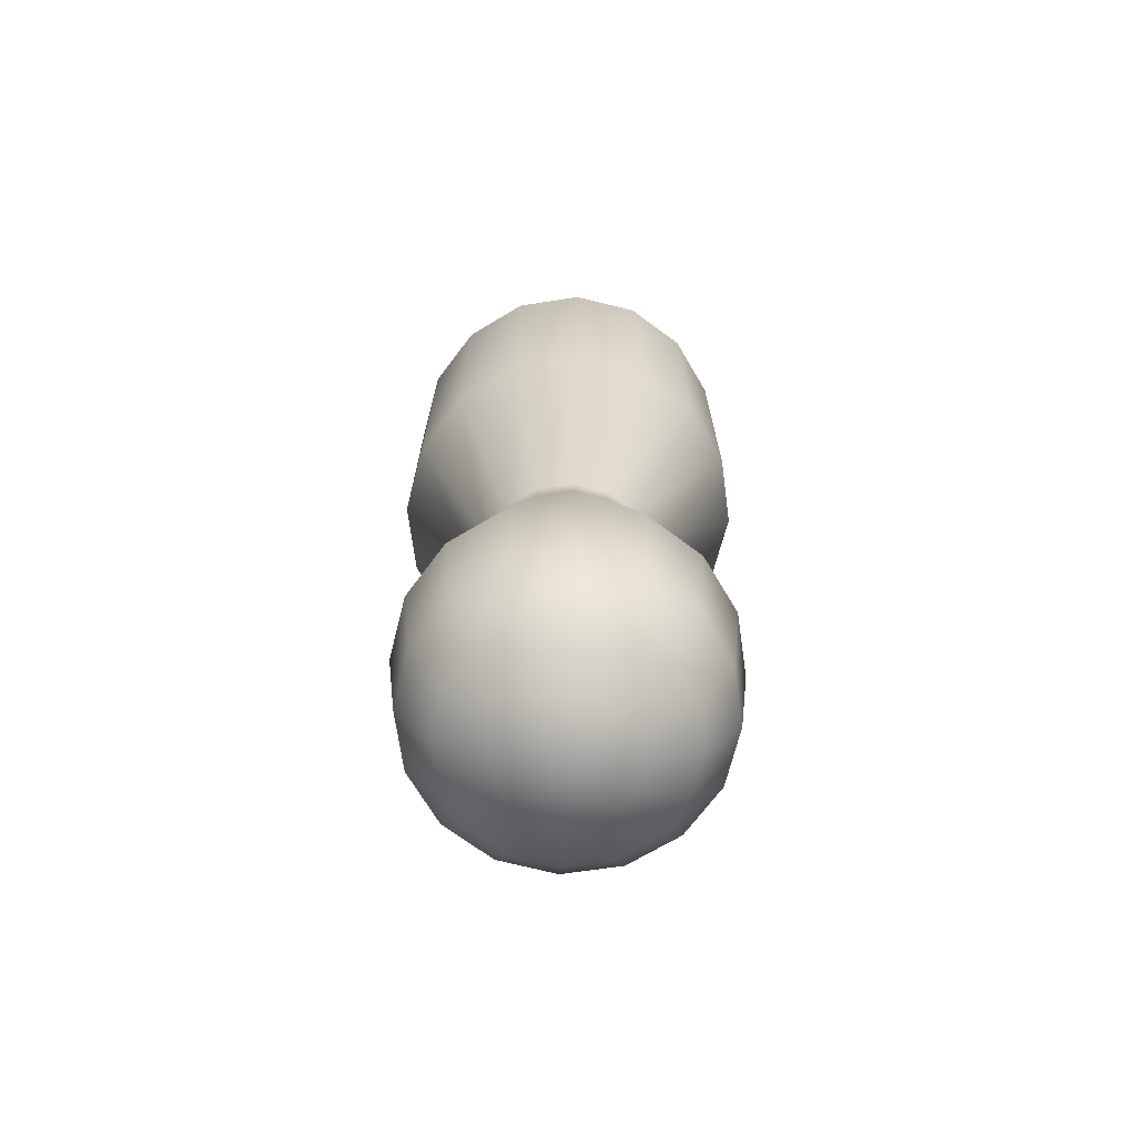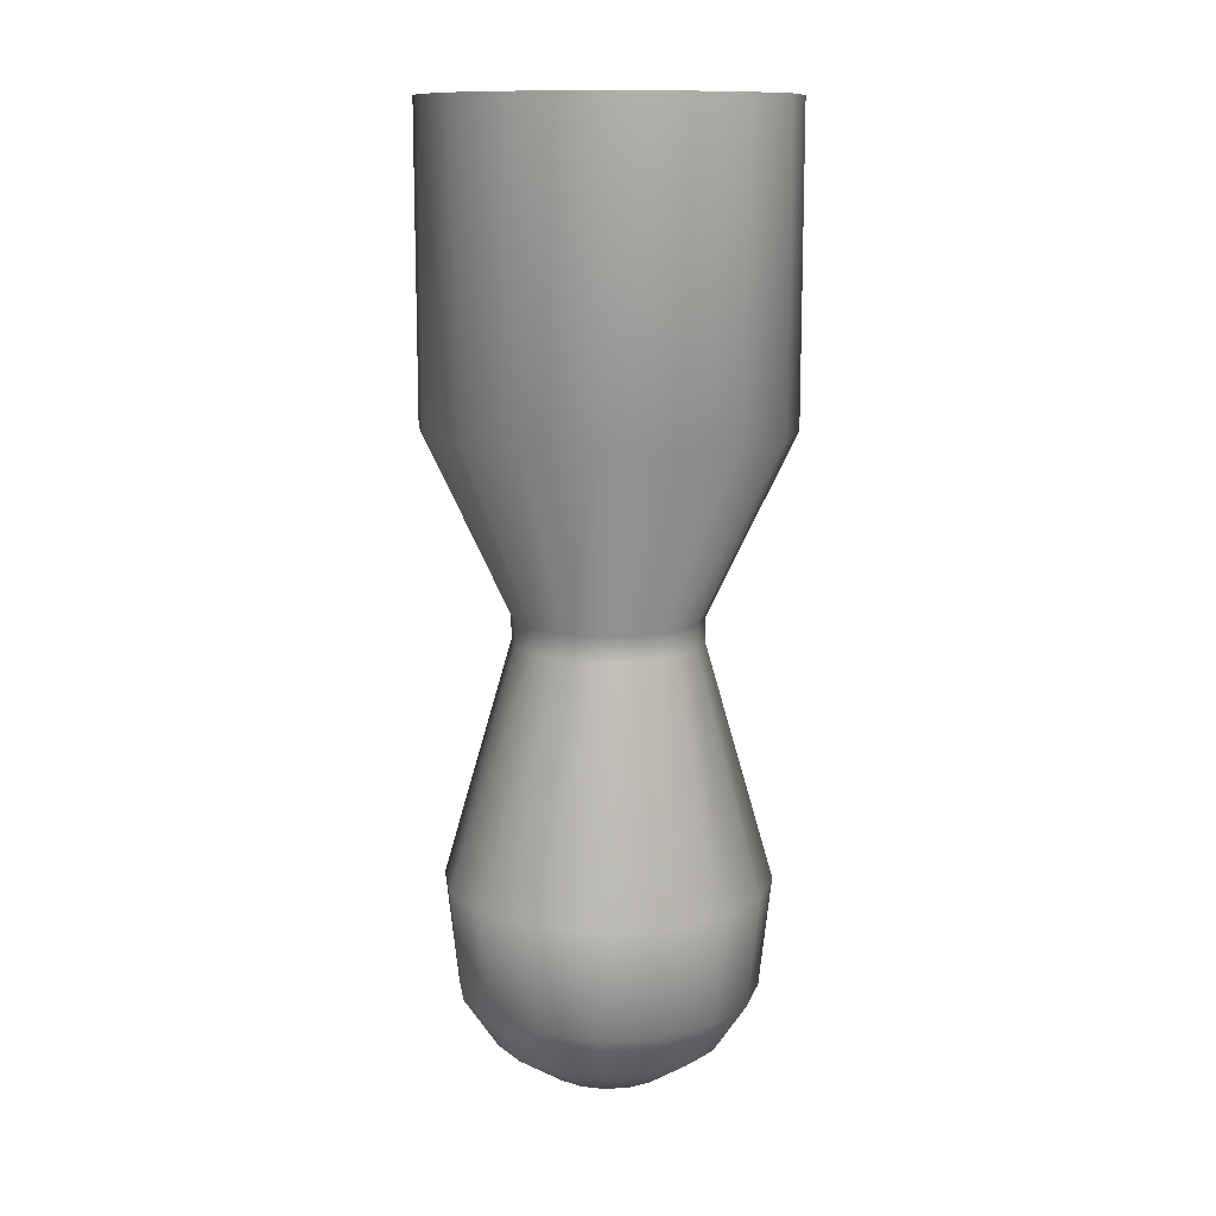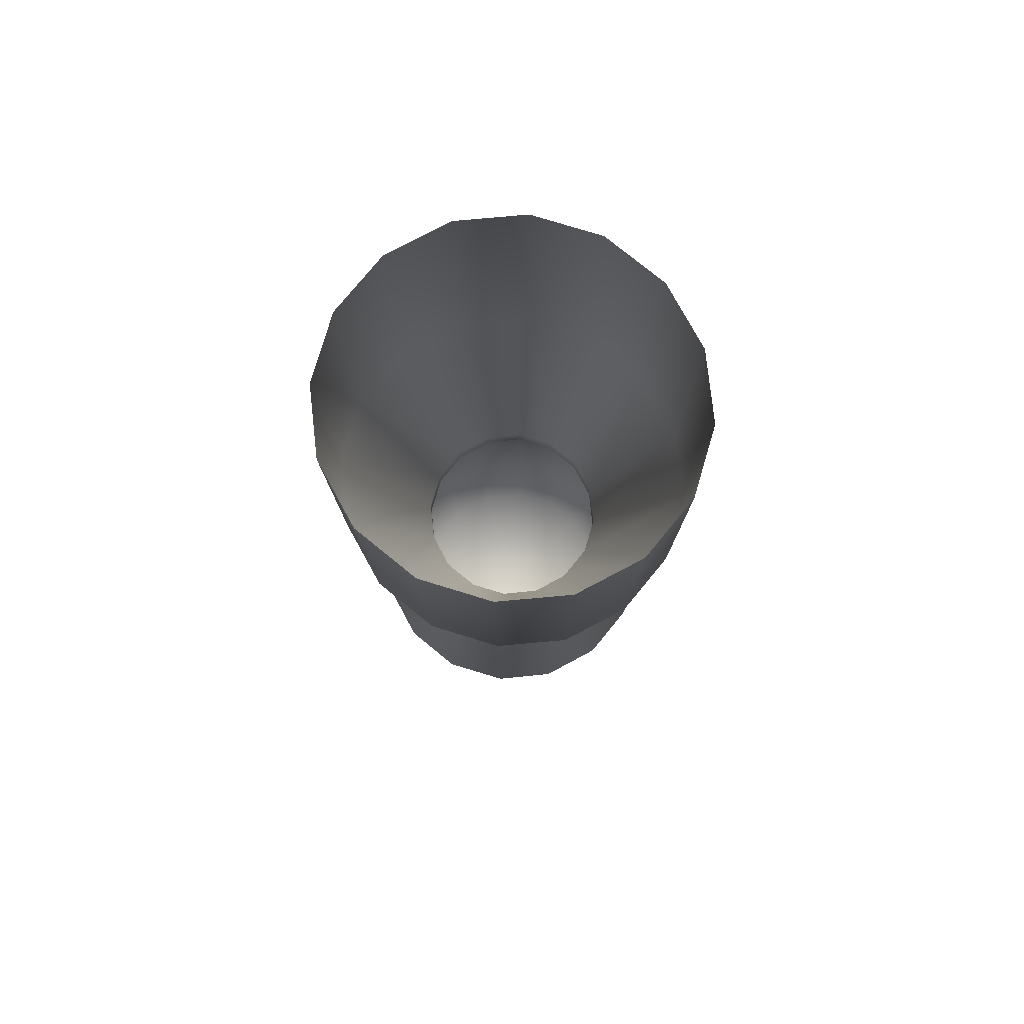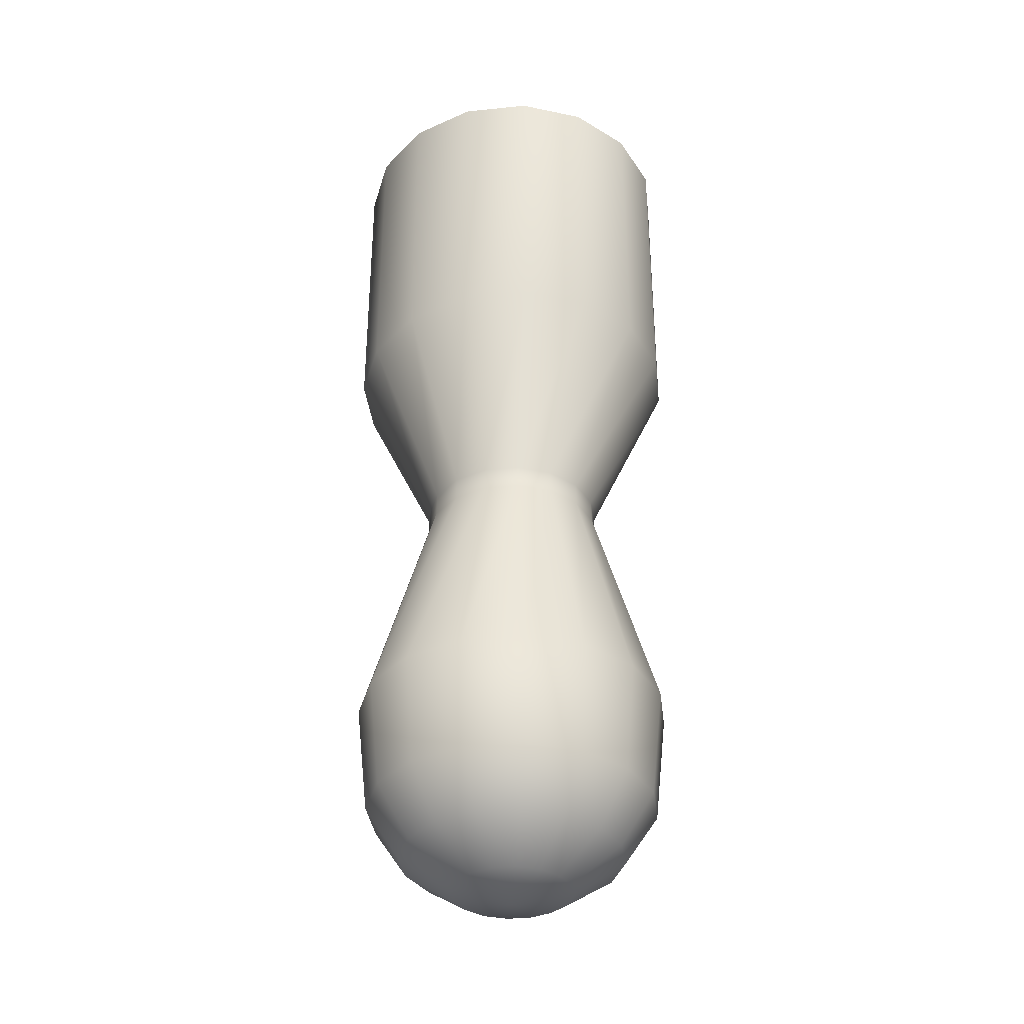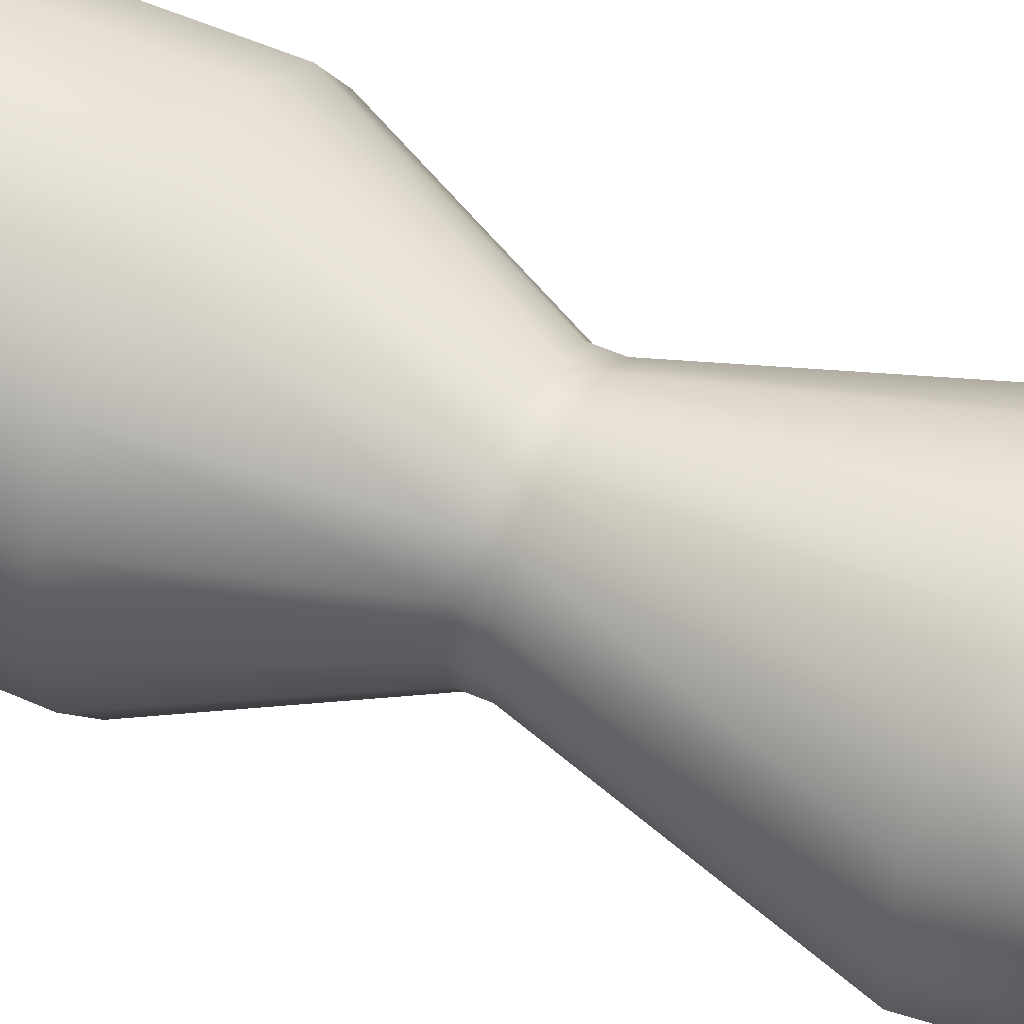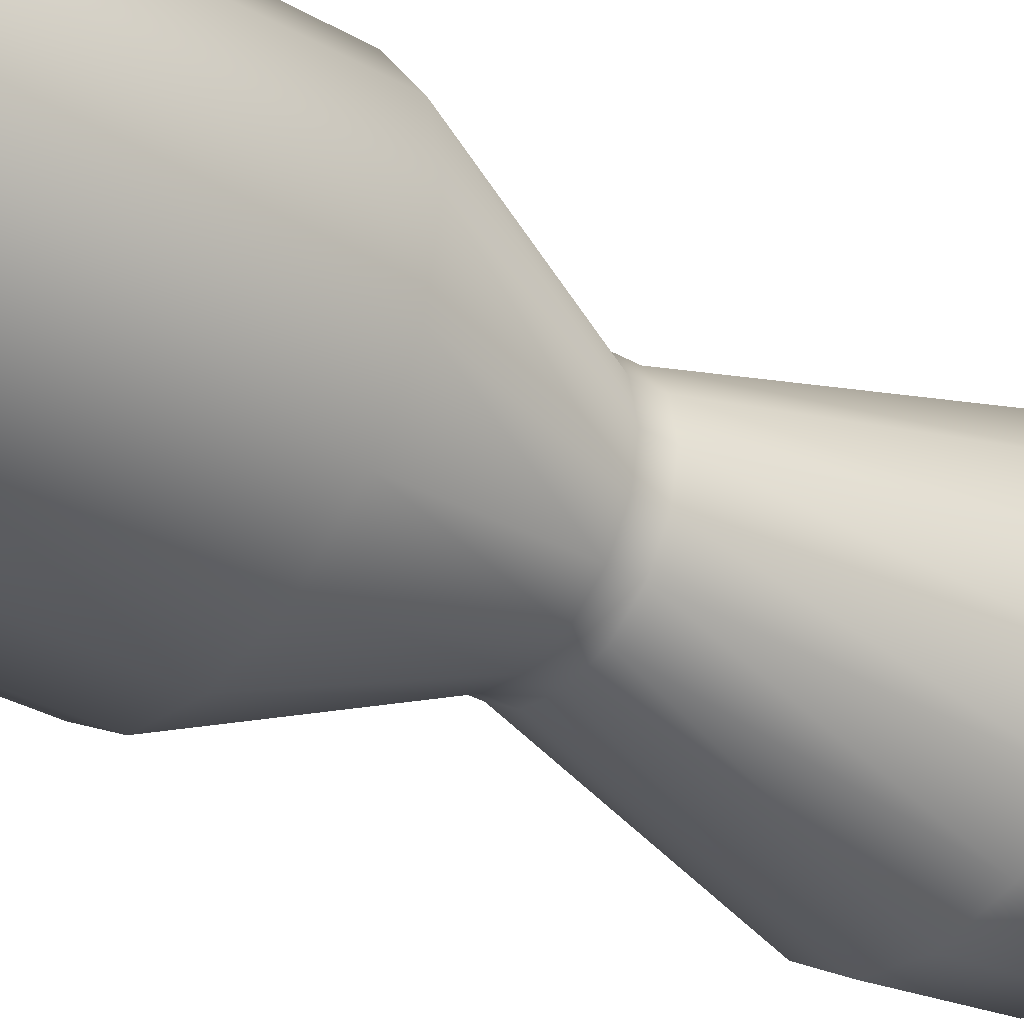
<metadata>
{"format":"obj","ext":"obj","renderer":"f3d","projection":"perspective","resolution":1024,"background":"white","views":[{"elev":-70.2,"azim":42.0,"up":"+Z"},{"elev":11.9,"azim":25.9,"up":"+Z"},{"elev":78.5,"azim":28.0,"up":"+Z"},{"elev":-36.0,"azim":-116.7,"up":"+Z"},{"elev":52.3,"azim":115.8,"up":"+Y"},{"elev":-35.6,"azim":53.5,"up":"+Y"}]}
</metadata>
<code>
o mesh5/mesh5-geometry#mesh5-geometry
v -0.6702 -0.6465 -0.0921
v -0.6702 -0.6519 -0.09104
v -0.6722 -0.6515 -0.09104
v -0.6681 -0.6515 -0.09104
v -0.6739 -0.6556 -0.08802
v -0.6739 -0.6503 -0.09104
v -0.6664 -0.6503 -0.09104
v -0.6702 -0.6564 -0.08802
v -0.6771 -0.6535 -0.08802
v -0.6751 -0.6486 -0.09104
v -0.6652 -0.6486 -0.09104
v -0.6664 -0.6556 -0.08802
v -0.6751 -0.6584 -0.08351
v -0.6792 -0.6556 -0.08351
v -0.6792 -0.6503 -0.08802
v -0.6755 -0.6465 -0.09104
v -0.6648 -0.6465 -0.09104
v -0.6632 -0.6535 -0.08802
v -0.6702 -0.6594 -0.08351
v -0.682 -0.6515 -0.08351
v -0.68 -0.6465 -0.08802
v -0.6751 -0.6445 -0.09104
v -0.6611 -0.6503 -0.08802
v -0.6652 -0.6445 -0.09104
v -0.6652 -0.6584 -0.08351
v -0.6755 -0.6594 -0.07388
v -0.68 -0.6564 -0.07388
v -0.683 -0.6519 -0.07388
v -0.683 -0.6465 -0.08351
v -0.6792 -0.6428 -0.08802
v -0.6739 -0.6428 -0.09104
v -0.6603 -0.6465 -0.08802
v -0.6664 -0.6428 -0.09104
v -0.6611 -0.6556 -0.08351
v -0.6702 -0.6605 -0.07388
v -0.6841 -0.6465 -0.07388
v -0.682 -0.6416 -0.08351
v -0.6722 -0.6416 -0.09104
v -0.6771 -0.6396 -0.08802
v -0.6583 -0.6515 -0.08351
v -0.6611 -0.6428 -0.08802
v -0.6681 -0.6416 -0.09104
v -0.6648 -0.6594 -0.07388
v -0.6702 -0.6546 -0.05351
v -0.6732 -0.654 -0.05351
v -0.6759 -0.6522 -0.05351
v -0.6776 -0.6496 -0.05351
v -0.683 -0.6412 -0.07388
v -0.6792 -0.6374 -0.08351
v -0.6702 -0.6412 -0.09104
v -0.6739 -0.6374 -0.08802
v -0.6573 -0.6465 -0.08351
v -0.6632 -0.6396 -0.08802
v -0.6603 -0.6564 -0.07388
v -0.6671 -0.654 -0.05351
v -0.6782 -0.6465 -0.05351
v -0.68 -0.6367 -0.07388
v -0.6702 -0.6367 -0.08802
v -0.6751 -0.6347 -0.08351
v -0.6573 -0.6519 -0.07388
v -0.6583 -0.6416 -0.08351
v -0.6664 -0.6374 -0.08802
v -0.6645 -0.6522 -0.05351
v -0.6702 -0.6546 -0.05141
v -0.6671 -0.654 -0.05141
v -0.6732 -0.654 -0.05141
v -0.6759 -0.6522 -0.05141
v -0.6776 -0.6496 -0.05141
v -0.6776 -0.6434 -0.05351
v -0.6755 -0.6337 -0.07388
v -0.6702 -0.6337 -0.08351
v -0.6562 -0.6465 -0.07388
v -0.6611 -0.6374 -0.08351
v -0.6627 -0.6496 -0.05351
v -0.6645 -0.6522 -0.05141
v -0.6782 -0.6465 -0.05141
v -0.6759 -0.6408 -0.05351
v -0.6652 -0.6347 -0.08351
v -0.6702 -0.6326 -0.07388
v -0.6621 -0.6465 -0.05351
v -0.6573 -0.6412 -0.07388
v -0.6627 -0.6496 -0.05141
v -0.6702 -0.6617 -0.03585
v -0.6642 -0.6605 -0.03585
v -0.6591 -0.6573 -0.03585
v -0.6761 -0.6605 -0.03585
v -0.6812 -0.6573 -0.03585
v -0.6846 -0.6523 -0.03585
v -0.6776 -0.6434 -0.05141
v -0.6732 -0.6391 -0.05351
v -0.6648 -0.6337 -0.07388
v -0.6627 -0.6434 -0.05351
v -0.6603 -0.6367 -0.07388
v -0.6621 -0.6465 -0.05141
v -0.6557 -0.6523 -0.03585
v -0.6858 -0.6465 -0.03585
v -0.6759 -0.6408 -0.05141
v -0.6702 -0.6385 -0.05351
v -0.6627 -0.6434 -0.05141
v -0.6645 -0.6408 -0.05351
v -0.6546 -0.6465 -0.03585
v -0.6702 -0.6618 -0.009421
v -0.6642 -0.6606 -0.009421
v -0.6591 -0.6573 -0.009421
v -0.6557 -0.6524 -0.009421
v -0.6761 -0.6606 -0.009421
v -0.6812 -0.6573 -0.009421
v -0.6846 -0.6524 -0.009421
v -0.6846 -0.6407 -0.03585
v -0.6732 -0.6391 -0.05141
v -0.6671 -0.6391 -0.05351
v -0.6645 -0.6408 -0.05141
v -0.6557 -0.6407 -0.03585
v -0.6546 -0.6465 -0.009421
v -0.6858 -0.6465 -0.009421
v -0.6812 -0.6358 -0.03585
v -0.6702 -0.6385 -0.05141
v -0.6591 -0.6358 -0.03585
v -0.6671 -0.6391 -0.05141
v -0.6557 -0.6407 -0.009421
v -0.6846 -0.6407 -0.009421
v -0.6761 -0.6325 -0.03585
v -0.6642 -0.6325 -0.03585
v -0.6591 -0.6357 -0.009421
v -0.6812 -0.6357 -0.009421
v -0.6702 -0.6314 -0.03585
v -0.6642 -0.6324 -0.009421
v -0.6761 -0.6324 -0.009421
v -0.6702 -0.6313 -0.009421
f 1 2 3
f 1 4 2
f 3 2 5
f 1 3 6
f 1 7 4
f 4 8 2
f 2 8 5
f 3 5 9
f 6 3 9
f 1 6 10
f 1 11 7
f 7 12 4
f 4 12 8
f 8 13 5
f 5 14 9
f 6 9 15
f 10 6 15
f 1 10 16
f 17 11 1
f 11 18 7
f 7 18 12
f 12 19 8
f 19 13 8
f 5 13 14
f 9 14 20
f 9 20 15
f 21 10 15
f 16 10 21
f 22 1 16
f 17 23 11
f 24 17 1
f 11 23 18
f 18 25 12
f 25 19 12
f 19 26 13
f 13 27 14
f 14 28 20
f 15 20 29
f 15 29 21
f 30 16 21
f 31 1 22
f 30 22 16
f 32 23 17
f 24 32 17
f 33 24 1
f 23 34 18
f 34 25 18
f 25 35 19
f 35 26 19
f 13 26 27
f 14 27 28
f 20 28 36
f 20 36 29
f 21 29 37
f 21 37 30
f 38 1 31
f 39 31 22
f 39 22 30
f 32 40 23
f 41 32 24
f 41 24 33
f 42 33 1
f 23 40 34
f 34 43 25
f 43 35 25
f 44 26 35
f 45 27 26
f 27 46 28
f 28 47 36
f 29 36 48
f 29 48 37
f 30 37 49
f 50 1 38
f 51 38 31
f 51 31 39
f 30 49 39
f 32 52 40
f 41 52 32
f 53 41 33
f 53 33 42
f 50 42 1
f 40 54 34
f 54 43 34
f 43 55 35
f 44 45 26
f 55 44 35
f 45 46 27
f 28 46 47
f 36 47 56
f 36 56 48
f 37 48 57
f 37 57 49
f 58 50 38
f 58 38 51
f 51 39 59
f 59 39 49
f 52 60 40
f 41 61 52
f 53 61 41
f 62 53 42
f 62 42 50
f 40 60 54
f 54 63 43
f 63 55 43
f 64 45 44
f 65 44 55
f 66 46 45
f 46 67 47
f 47 68 56
f 48 56 69
f 48 69 57
f 70 49 57
f 58 62 50
f 58 51 71
f 71 51 59
f 59 49 70
f 52 72 60
f 61 72 52
f 53 73 61
f 73 53 62
f 60 74 54
f 54 74 63
f 75 55 63
f 64 66 45
f 65 64 44
f 75 65 55
f 66 67 46
f 47 67 68
f 56 68 76
f 56 76 69
f 57 69 77
f 70 57 77
f 78 62 58
f 78 58 71
f 71 59 79
f 79 59 70
f 72 80 60
f 61 81 72
f 73 81 61
f 73 62 78
f 60 80 74
f 74 82 63
f 63 82 75
f 83 66 64
f 84 64 65
f 85 65 75
f 66 86 67
f 67 87 68
f 68 88 76
f 69 76 89
f 69 89 77
f 90 70 77
f 91 78 71
f 91 71 79
f 79 70 90
f 72 92 80
f 81 92 72
f 73 93 81
f 93 73 78
f 80 94 74
f 74 94 82
f 82 95 75
f 83 86 66
f 84 83 64
f 85 84 65
f 75 95 85
f 67 86 87
f 68 87 88
f 76 88 96
f 76 96 89
f 77 89 97
f 90 77 97
f 93 78 91
f 91 79 98
f 79 90 98
f 92 99 80
f 81 100 92
f 93 100 81
f 80 99 94
f 94 101 82
f 82 101 95
f 102 86 83
f 103 83 84
f 104 84 85
f 95 105 85
f 106 87 86
f 87 107 88
f 88 108 96
f 89 96 109
f 89 109 97
f 90 97 110
f 93 91 111
f 91 98 111
f 98 90 110
f 92 112 99
f 100 112 92
f 93 111 100
f 99 113 94
f 94 113 101
f 101 114 95
f 102 106 86
f 103 102 83
f 104 103 84
f 85 105 104
f 95 114 105
f 106 107 87
f 88 107 108
f 96 108 115
f 96 115 109
f 97 109 116
f 110 97 116
f 111 98 117
f 98 110 117
f 112 118 99
f 100 119 112
f 100 111 119
f 99 118 113
f 113 120 101
f 101 120 114
f 109 115 121
f 109 121 116
f 110 116 122
f 111 117 119
f 117 110 122
f 118 112 123
f 123 112 119
f 118 124 113
f 113 124 120
f 116 121 125
f 122 116 125
f 119 117 126
f 117 122 126
f 118 123 127
f 123 119 126
f 118 127 124
f 122 125 128
f 126 122 128
f 123 129 127
f 123 126 129
f 126 128 129
f 3 2 1
f 2 4 1
f 5 2 3
f 6 3 1
f 4 7 1
f 2 8 4
f 5 8 2
f 9 5 3
f 9 3 6
f 10 6 1
f 7 11 1
f 4 12 7
f 8 12 4
f 5 13 8
f 9 14 5
f 15 9 6
f 15 6 10
f 16 10 1
f 1 11 17
f 7 18 11
f 12 18 7
f 8 19 12
f 8 13 19
f 14 13 5
f 20 14 9
f 15 20 9
f 15 10 21
f 21 10 16
f 16 1 22
f 11 23 17
f 1 17 24
f 18 23 11
f 12 25 18
f 12 19 25
f 13 26 19
f 14 27 13
f 20 28 14
f 29 20 15
f 21 29 15
f 21 16 30
f 22 1 31
f 16 22 30
f 17 23 32
f 17 32 24
f 1 24 33
f 18 34 23
f 18 25 34
f 19 35 25
f 19 26 35
f 27 26 13
f 28 27 14
f 36 28 20
f 29 36 20
f 37 29 21
f 30 37 21
f 31 1 38
f 22 31 39
f 30 22 39
f 23 40 32
f 24 32 41
f 33 24 41
f 1 33 42
f 34 40 23
f 25 43 34
f 25 35 43
f 35 26 44
f 26 27 45
f 28 46 27
f 36 47 28
f 48 36 29
f 37 48 29
f 49 37 30
f 38 1 50
f 31 38 51
f 39 31 51
f 39 49 30
f 40 52 32
f 32 52 41
f 33 41 53
f 42 33 53
f 1 42 50
f 34 54 40
f 34 43 54
f 35 55 43
f 26 45 44
f 35 44 55
f 27 46 45
f 47 46 28
f 56 47 36
f 48 56 36
f 57 48 37
f 49 57 37
f 38 50 58
f 51 38 58
f 59 39 51
f 49 39 59
f 40 60 52
f 52 61 41
f 41 61 53
f 42 53 62
f 50 42 62
f 54 60 40
f 43 63 54
f 43 55 63
f 44 45 64
f 55 44 65
f 45 46 66
f 47 67 46
f 56 68 47
f 69 56 48
f 57 69 48
f 57 49 70
f 50 62 58
f 71 51 58
f 59 51 71
f 70 49 59
f 60 72 52
f 52 72 61
f 61 73 53
f 62 53 73
f 54 74 60
f 63 74 54
f 63 55 75
f 45 66 64
f 44 64 65
f 55 65 75
f 46 67 66
f 68 67 47
f 76 68 56
f 69 76 56
f 77 69 57
f 77 57 70
f 58 62 78
f 71 58 78
f 79 59 71
f 70 59 79
f 60 80 72
f 72 81 61
f 61 81 73
f 78 62 73
f 74 80 60
f 63 82 74
f 75 82 63
f 64 66 83
f 65 64 84
f 75 65 85
f 67 86 66
f 68 87 67
f 76 88 68
f 89 76 69
f 77 89 69
f 77 70 90
f 71 78 91
f 79 71 91
f 90 70 79
f 80 92 72
f 72 92 81
f 81 93 73
f 78 73 93
f 74 94 80
f 82 94 74
f 75 95 82
f 66 86 83
f 64 83 84
f 65 84 85
f 85 95 75
f 87 86 67
f 88 87 68
f 96 88 76
f 89 96 76
f 97 89 77
f 97 77 90
f 91 78 93
f 98 79 91
f 98 90 79
f 80 99 92
f 92 100 81
f 81 100 93
f 94 99 80
f 82 101 94
f 95 101 82
f 83 86 102
f 84 83 103
f 85 84 104
f 85 105 95
f 86 87 106
f 88 107 87
f 96 108 88
f 109 96 89
f 97 109 89
f 110 97 90
f 111 91 93
f 111 98 91
f 110 90 98
f 99 112 92
f 92 112 100
f 100 111 93
f 94 113 99
f 101 113 94
f 95 114 101
f 86 106 102
f 83 102 103
f 84 103 104
f 104 105 85
f 105 114 95
f 87 107 106
f 108 107 88
f 115 108 96
f 109 115 96
f 116 109 97
f 116 97 110
f 117 98 111
f 117 110 98
f 99 118 112
f 112 119 100
f 119 111 100
f 113 118 99
f 101 120 113
f 114 120 101
f 121 115 109
f 116 121 109
f 122 116 110
f 119 117 111
f 122 110 117
f 123 112 118
f 119 112 123
f 113 124 118
f 120 124 113
f 125 121 116
f 125 116 122
f 126 117 119
f 126 122 117
f 127 123 118
f 126 119 123
f 124 127 118
f 128 125 122
f 128 122 126
f 127 129 123
f 129 126 123
f 129 128 126

</code>
